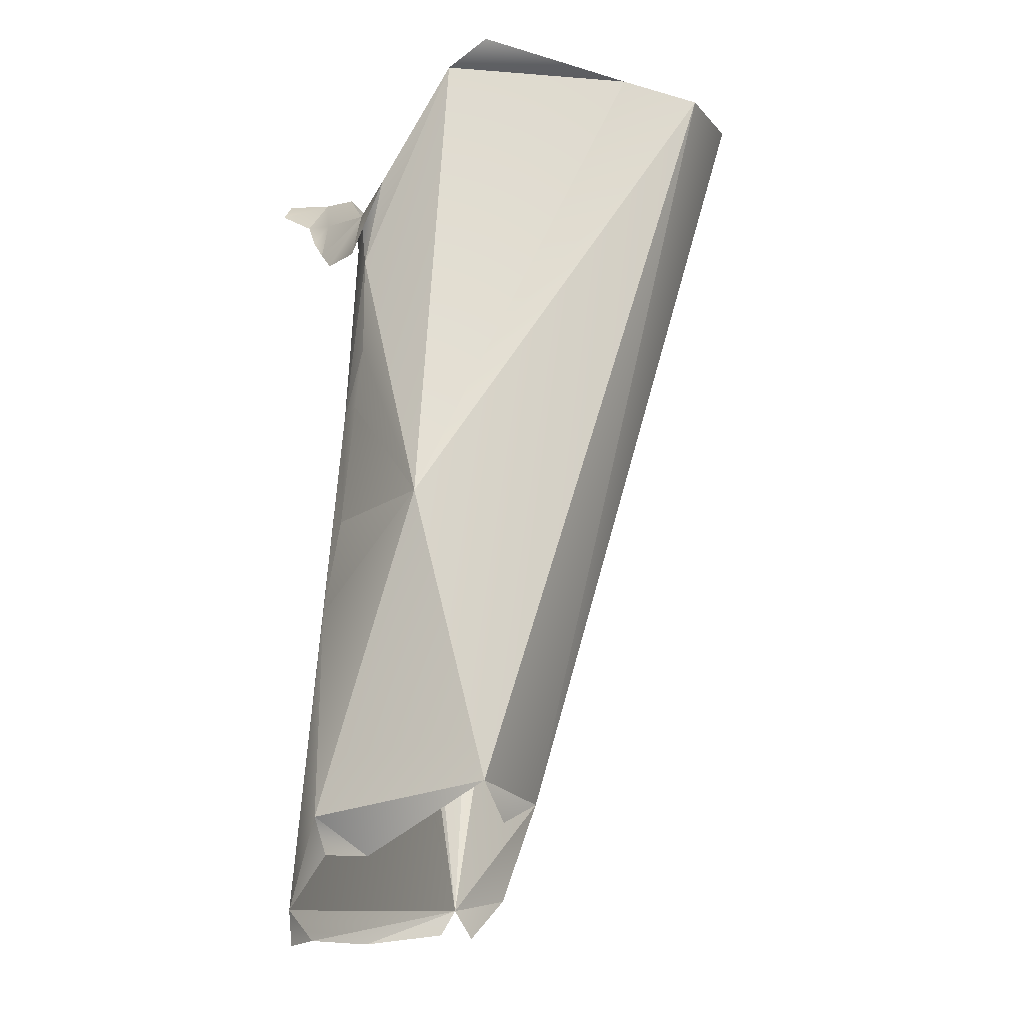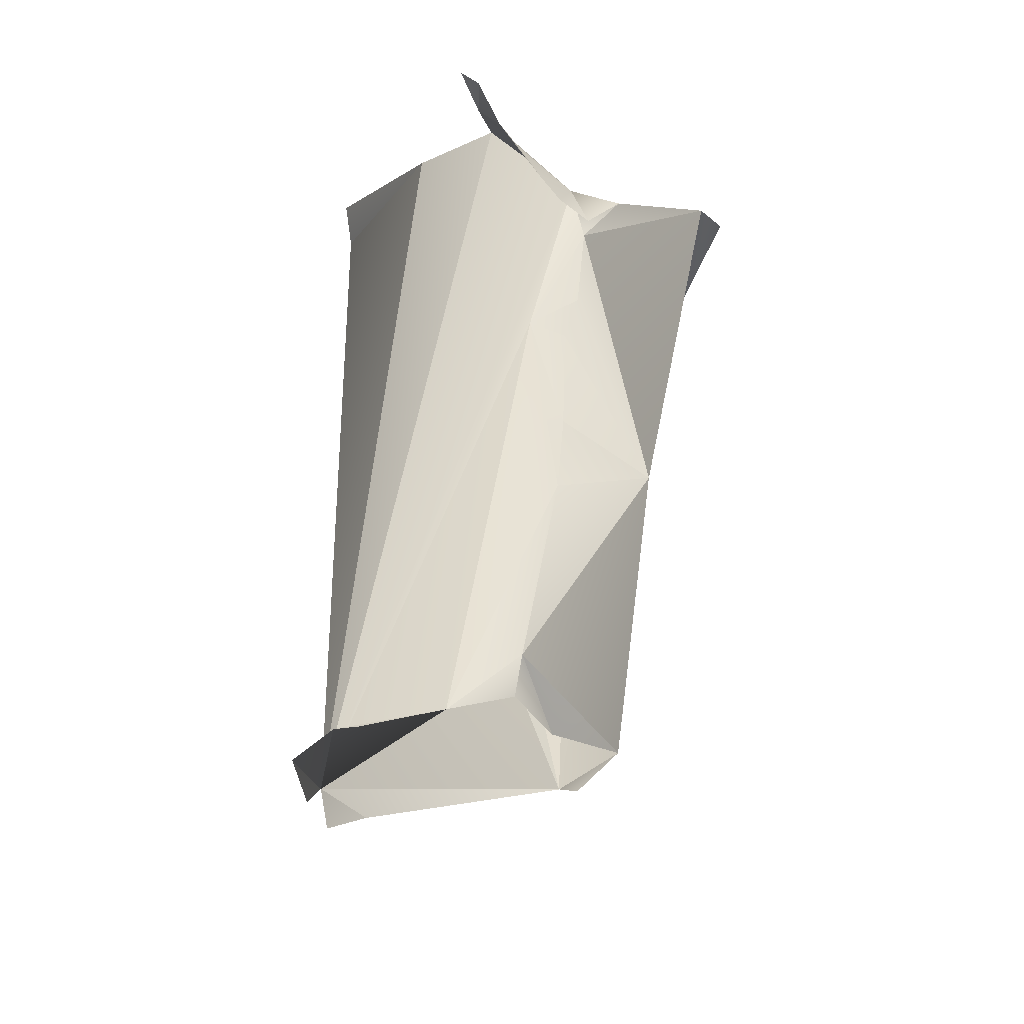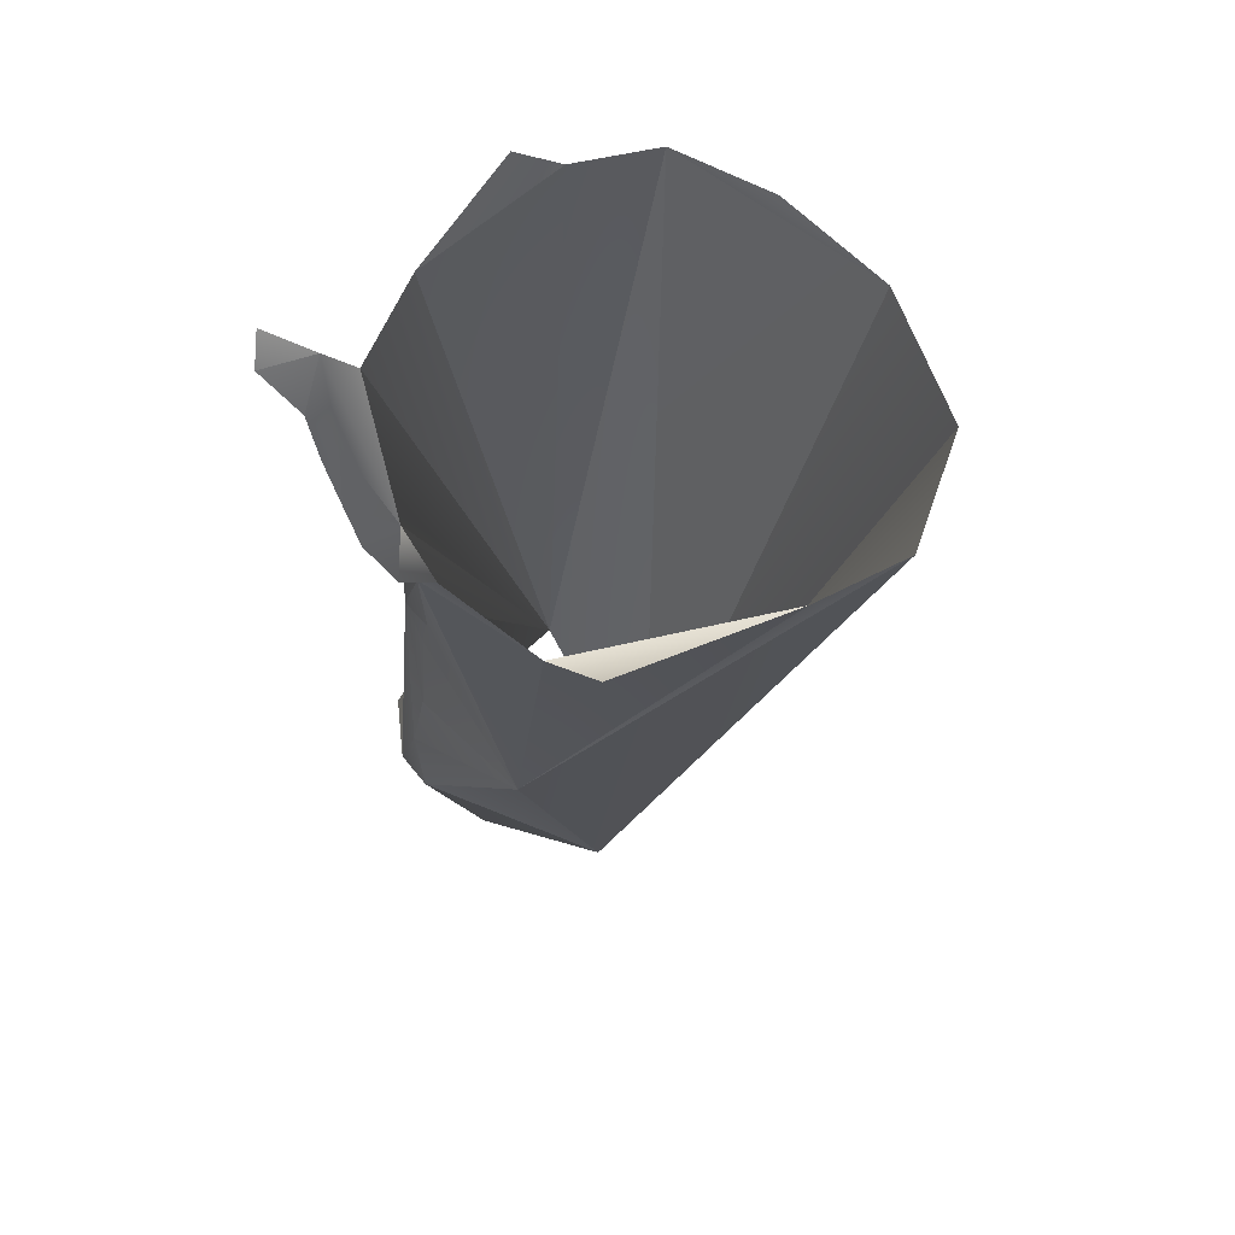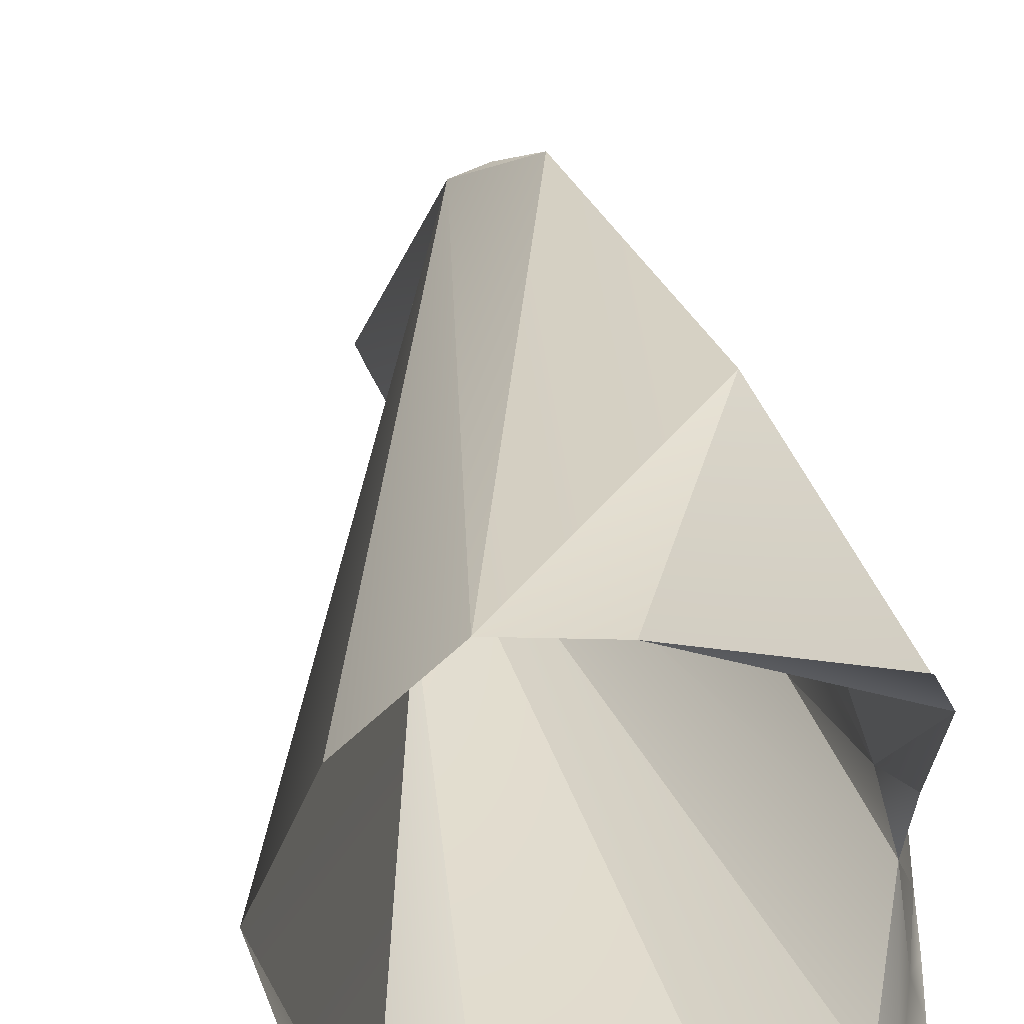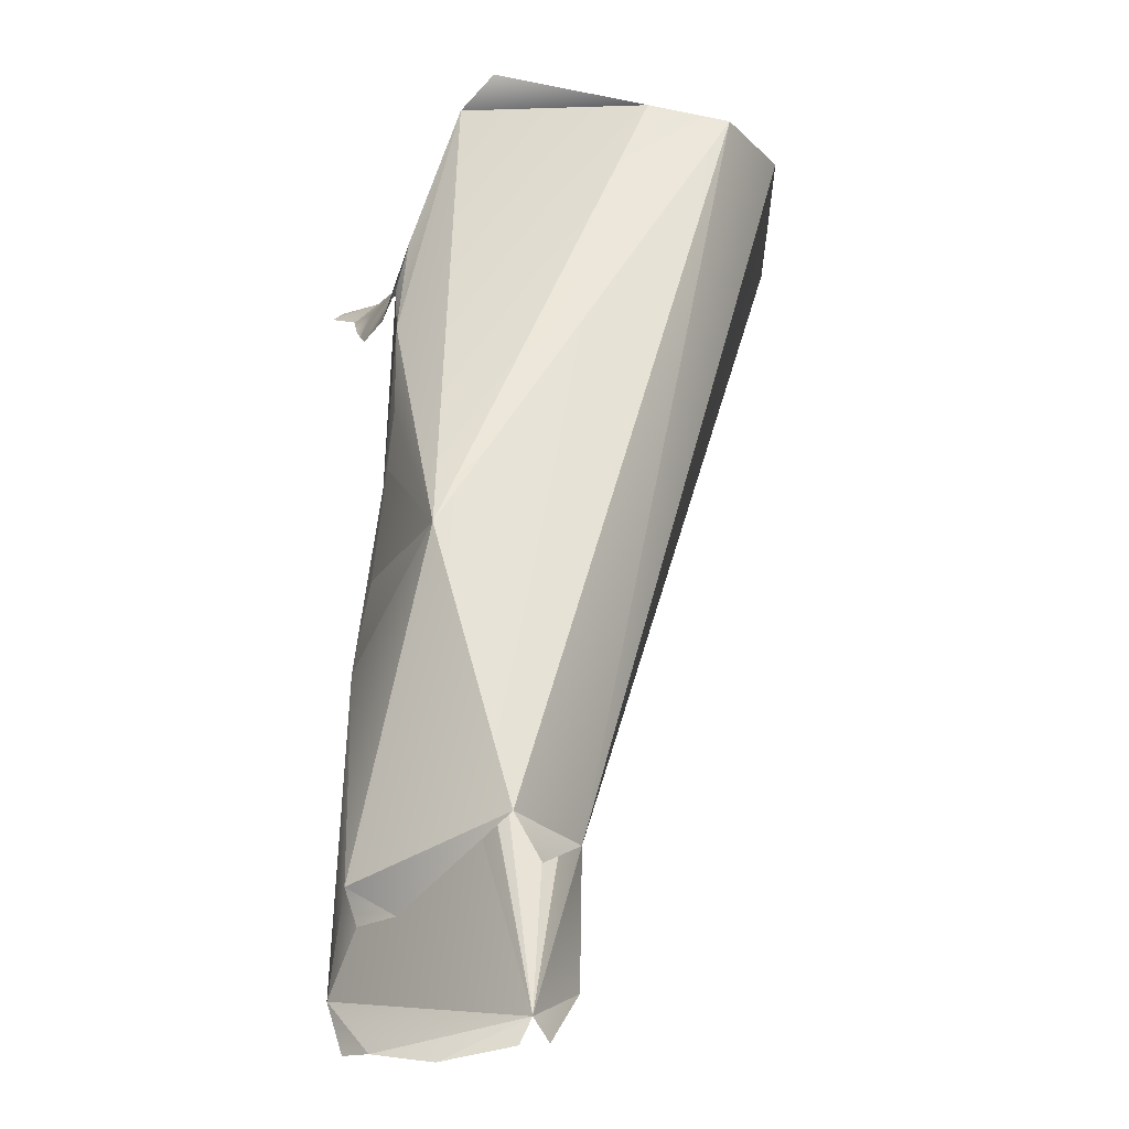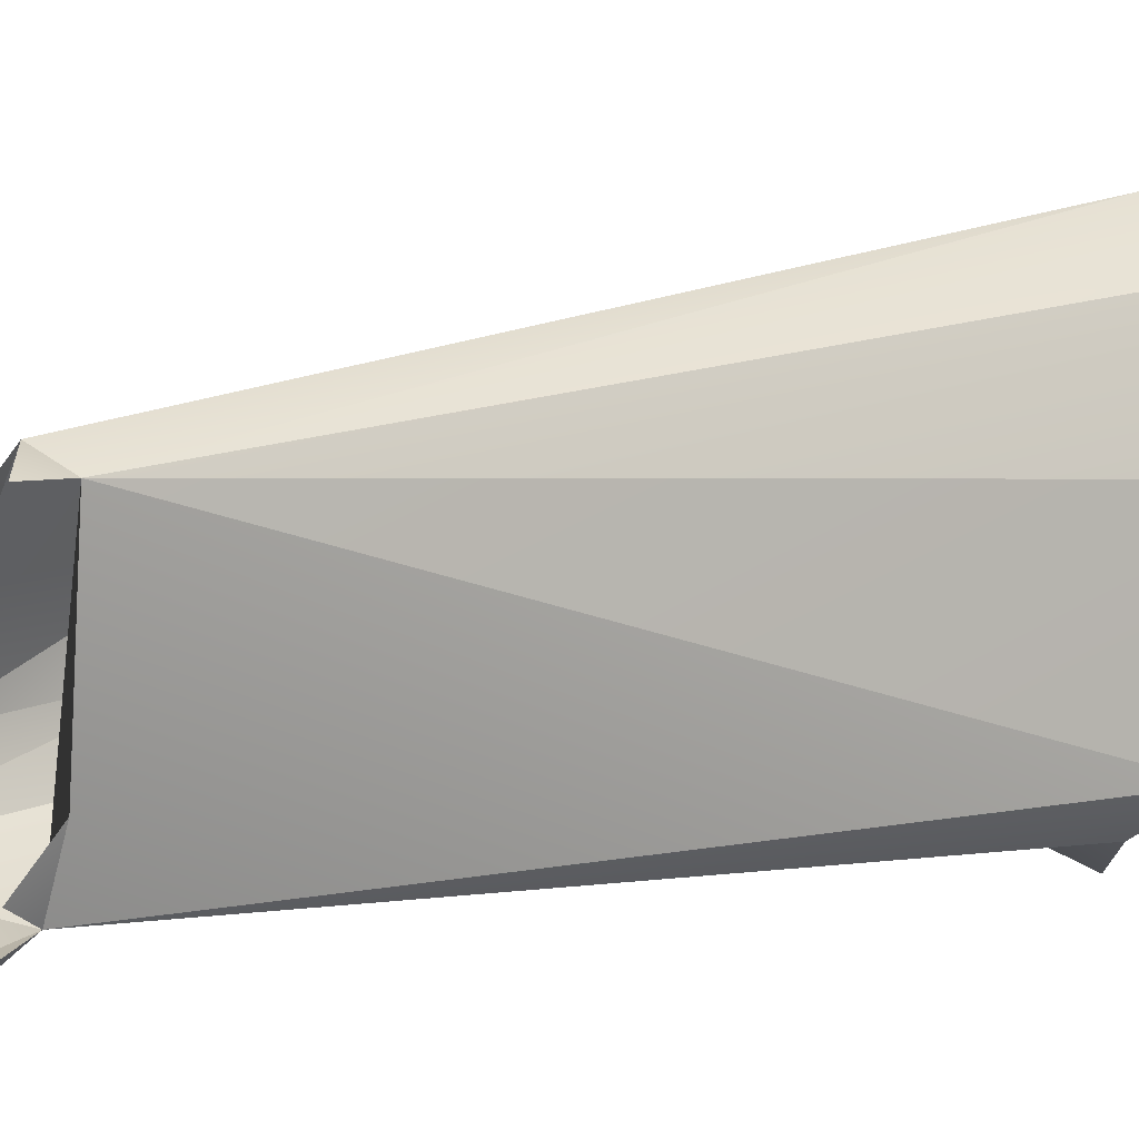
<metadata>
{"format":"obj","ext":"obj","renderer":"f3d","projection":"perspective","resolution":1024,"background":"white","views":[{"elev":-25.0,"azim":-31.6,"up":"+Y"},{"elev":-41.3,"azim":-120.6,"up":"+Y"},{"elev":64.6,"azim":-35.5,"up":"+Y"},{"elev":37.2,"azim":171.3,"up":"+Z"},{"elev":-36.5,"azim":-21.6,"up":"+Y"},{"elev":0.6,"azim":49.1,"up":"+Z"}]}
</metadata>
<code>
g default
v 0.05419 0.3669 3.716
v 0.05237 0.3319 3.714
v 0.08099 0.4494 3.684
v 0.04819 0.4526 3.679
v 0.1375 0.4527 3.69
v 0.05571 0.45 3.689
v 0.05105 0.4349 3.7
v 0.04719 0.4207 3.705
v 0.1162 0.2396 3.695
v 0.05101 0.4306 3.735
v 0.06293 0.2401 3.716
v 0.04999 0.3058 3.71
v 0.1113 0.4532 3.673
v 0.08926 0.2471 3.739
v 0.05752 0.2427 3.702
v 0.06034 0.4494 3.696
v 0.1481 0.4542 3.713
v 0.05239 0.4105 3.723
v 0.05828 0.3307 3.745
v 0.0656 0.2267 3.667
v 0.05653 0.2319 3.684
v 0.05398 0.2524 3.702
v 0.05602 0.3683 3.706
v 0.04849 0.4376 3.692
v 0.1548 0.4501 3.741
v 0.0538 0.3833 3.721
v 0.09928 0.4511 3.787
v 0.1426 0.4566 3.776
v 0.09853 0.2531 3.74
v 0.05366 0.4502 3.768
v 0.108 0.2332 3.675
v 0.05882 0.4546 3.779
v 0.07974 0.2551 3.745
v 0.07304 0.2295 3.664
v 0.1131 0.2312 3.683
v 0.1201 0.449 3.68
v 0.1217 0.4507 3.79
v 0.05263 0.4283 3.719
v 0.1099 0.2394 3.679
v 0.09067 0.2309 3.663
v 0.04427 0.4456 3.682
v 0.04757 0.4288 3.698
v 0.04679 0.4135 3.711
v 0.04858 0.4125 3.722
g polySurface124 polySurface121 polySurface119 polySurface117 uploads_files_2104560_Humano_01Business_01_30K:Humano_01Business_01_30K_001
f 1 2 19
f 29 39 5
f 39 16 3
f 38 6 16
f 34 20 21
f 33 37 19
f 5 17 25
f 23 1 26
f 22 12 21
f 23 26 18
f 23 38 39
f 30 27 32
f 19 37 27
f 38 7 6
f 8 38 43
f 7 38 8
f 43 38 44
f 19 12 22
f 9 39 29
f 15 11 22
f 26 19 18
f 33 14 29
f 9 35 39
f 33 29 37
f 2 12 19
f 30 18 19
f 40 34 39
f 21 23 39
f 34 21 39
f 12 23 21
f 6 24 41
f 22 21 15
f 19 22 33
f 29 28 37
f 5 39 36
f 36 39 3
f 16 39 38
f 1 19 26
f 39 31 40
f 8 42 7
f 7 24 6
f 11 33 22
f 18 10 38
f 29 5 25
f 28 29 25
f 23 12 2
f 36 3 13
f 10 44 38
f 30 19 27
f 6 41 4
f 42 24 7
f 18 30 10
f 38 23 18
f 23 2 1

</code>
